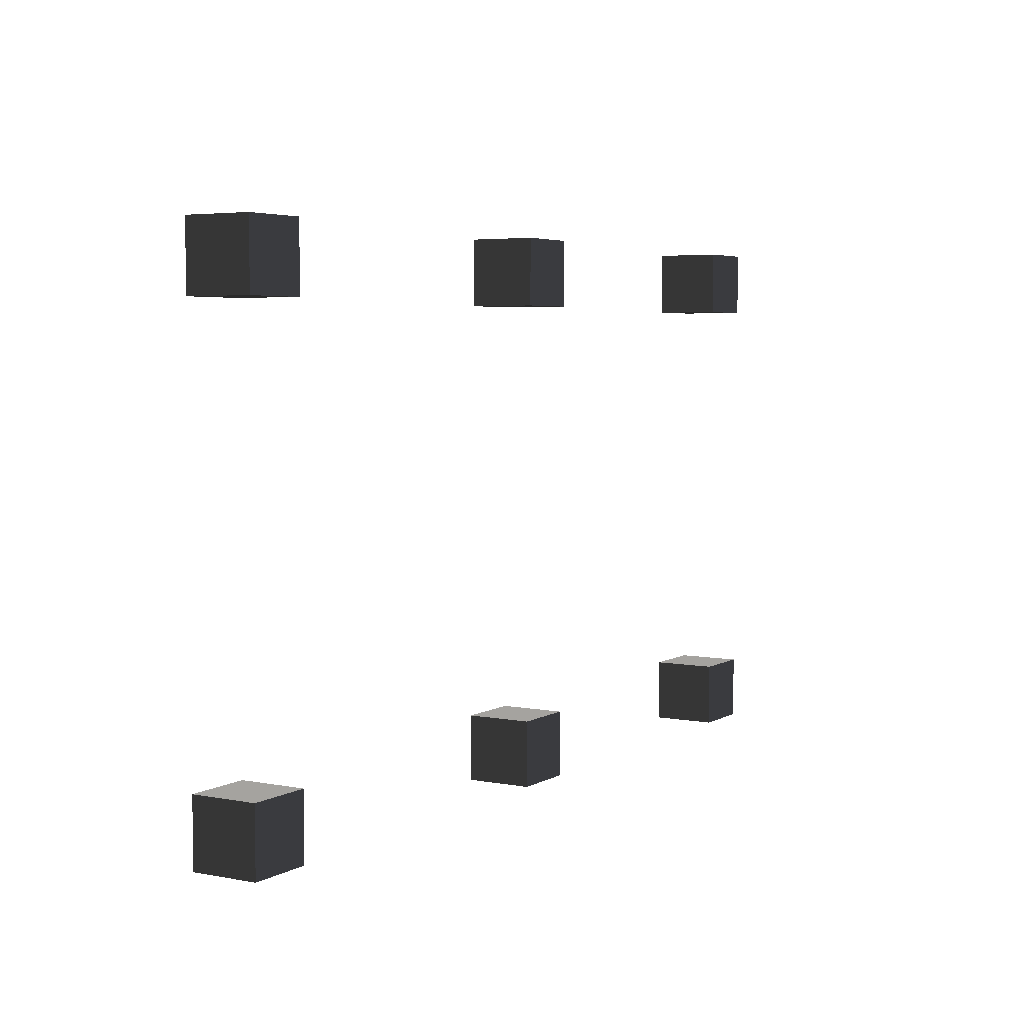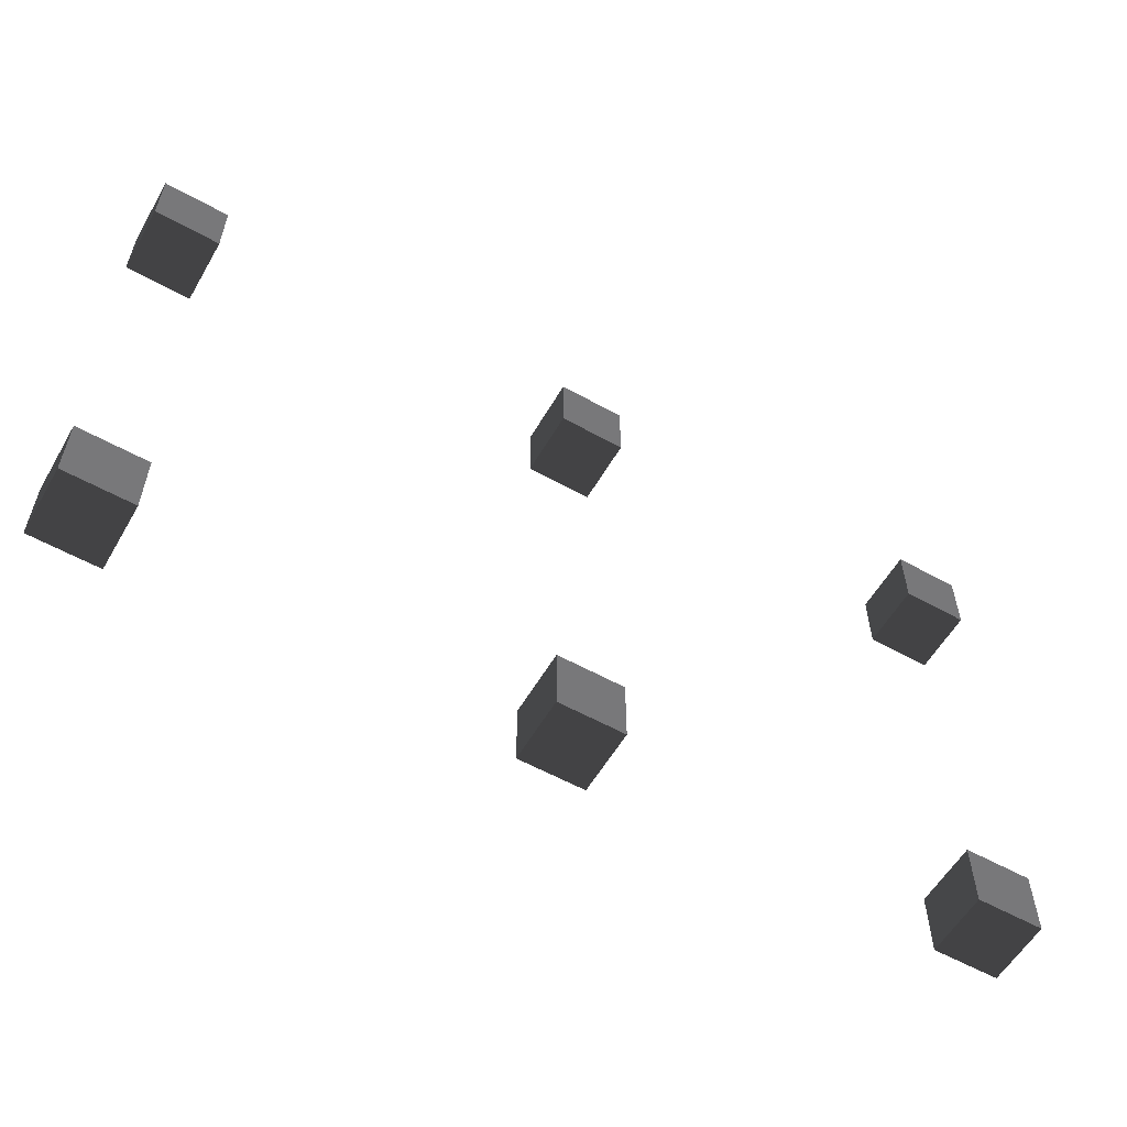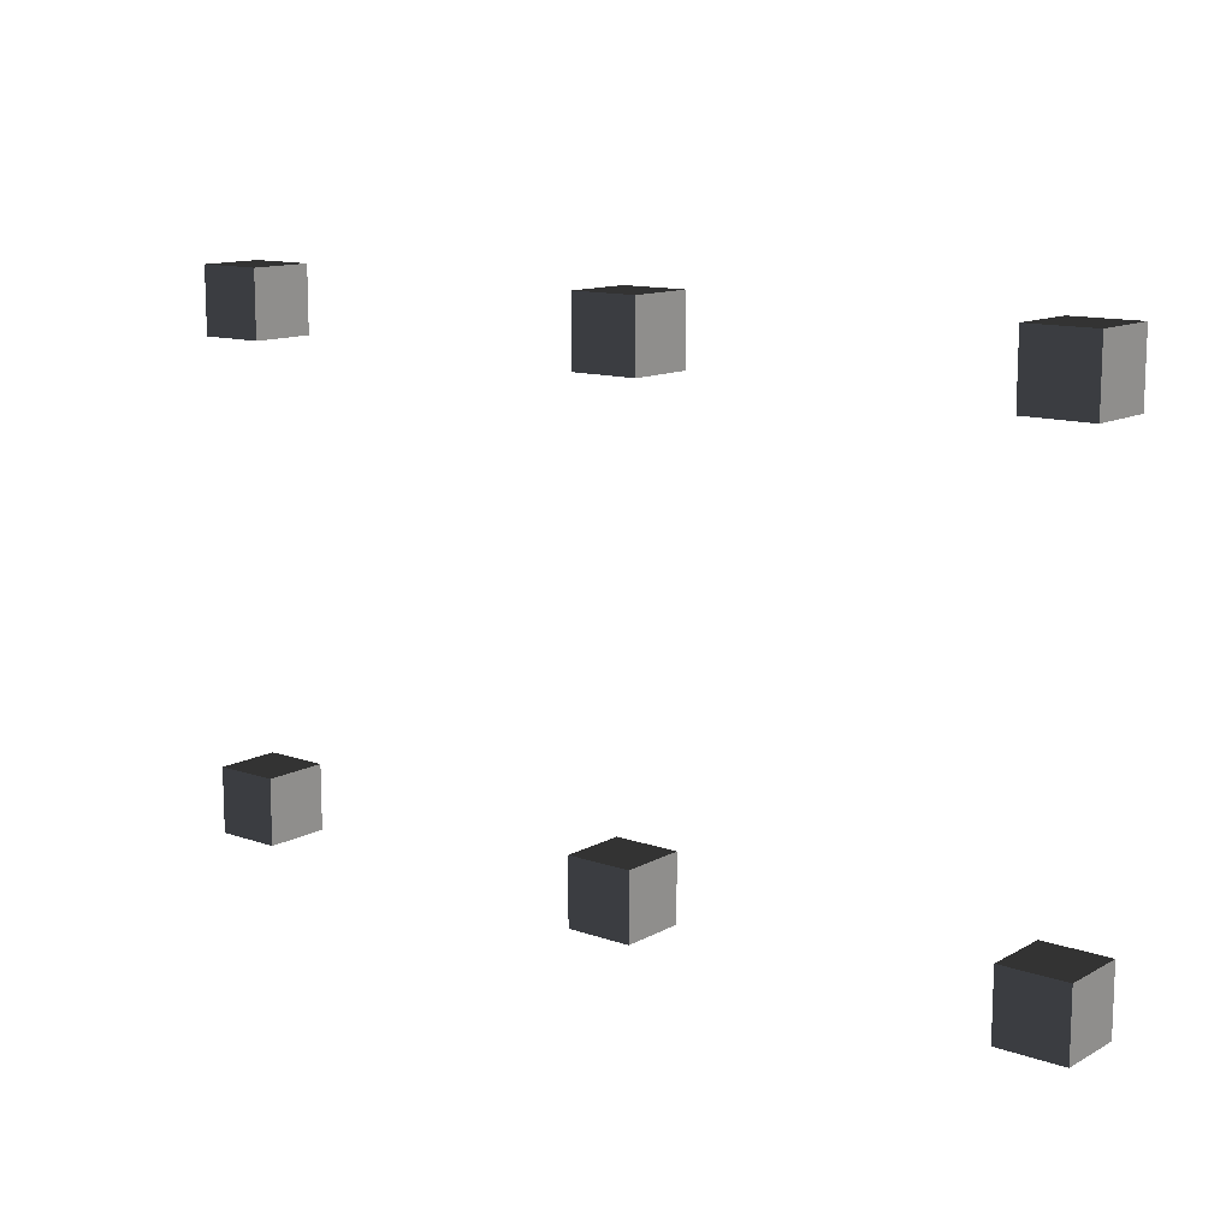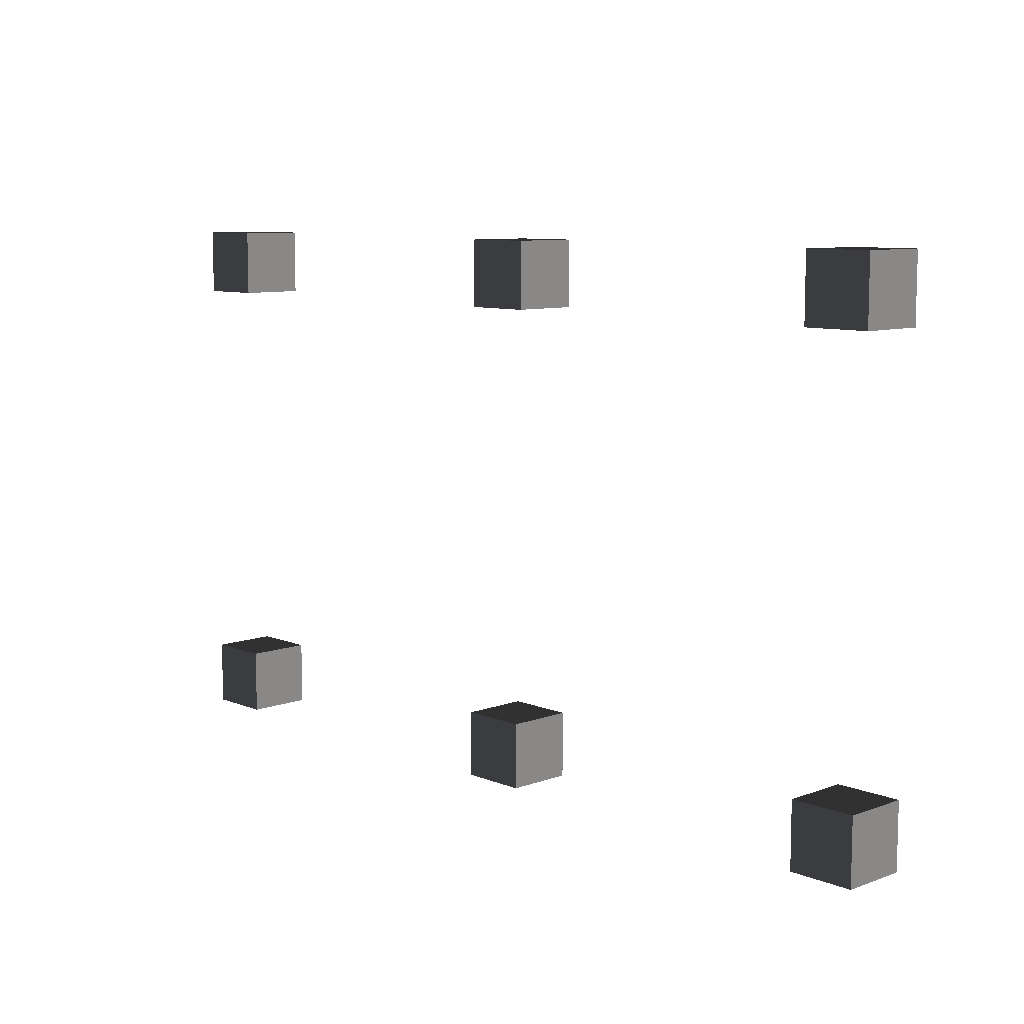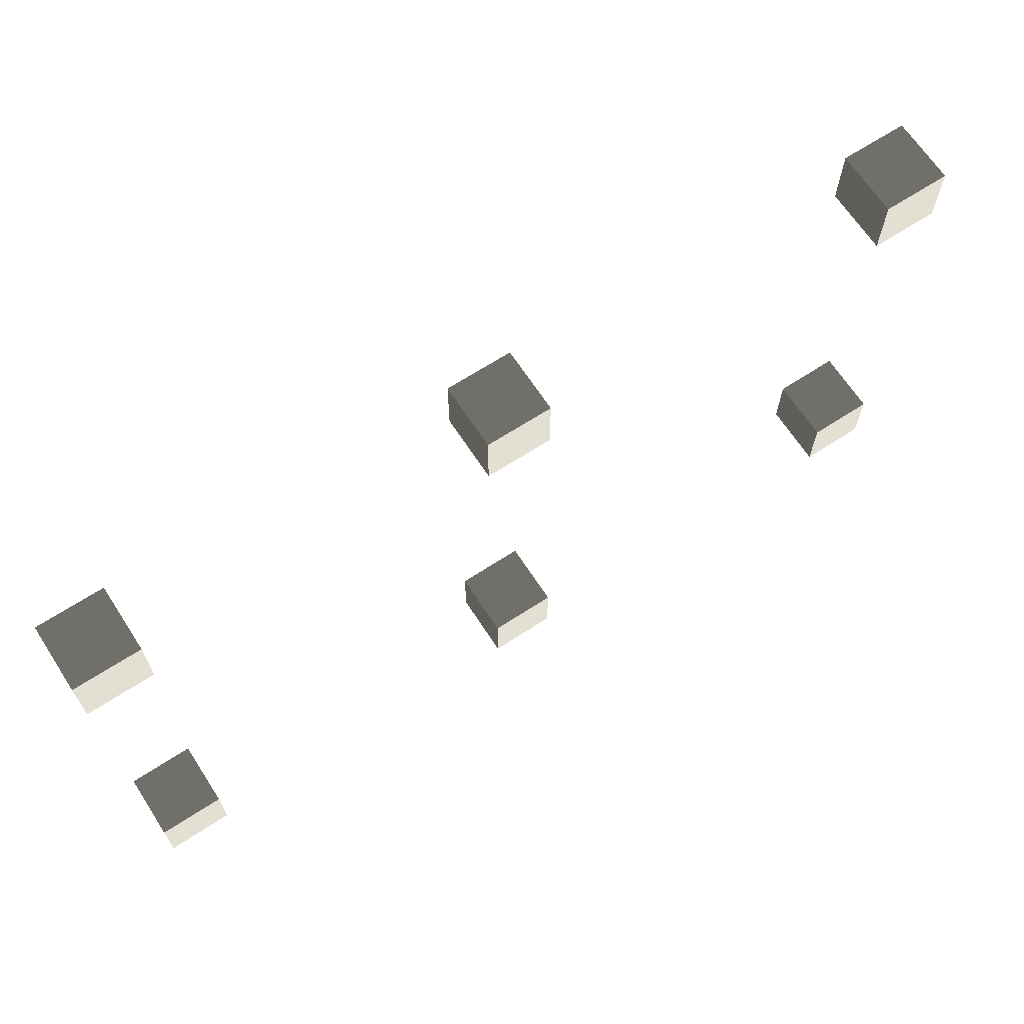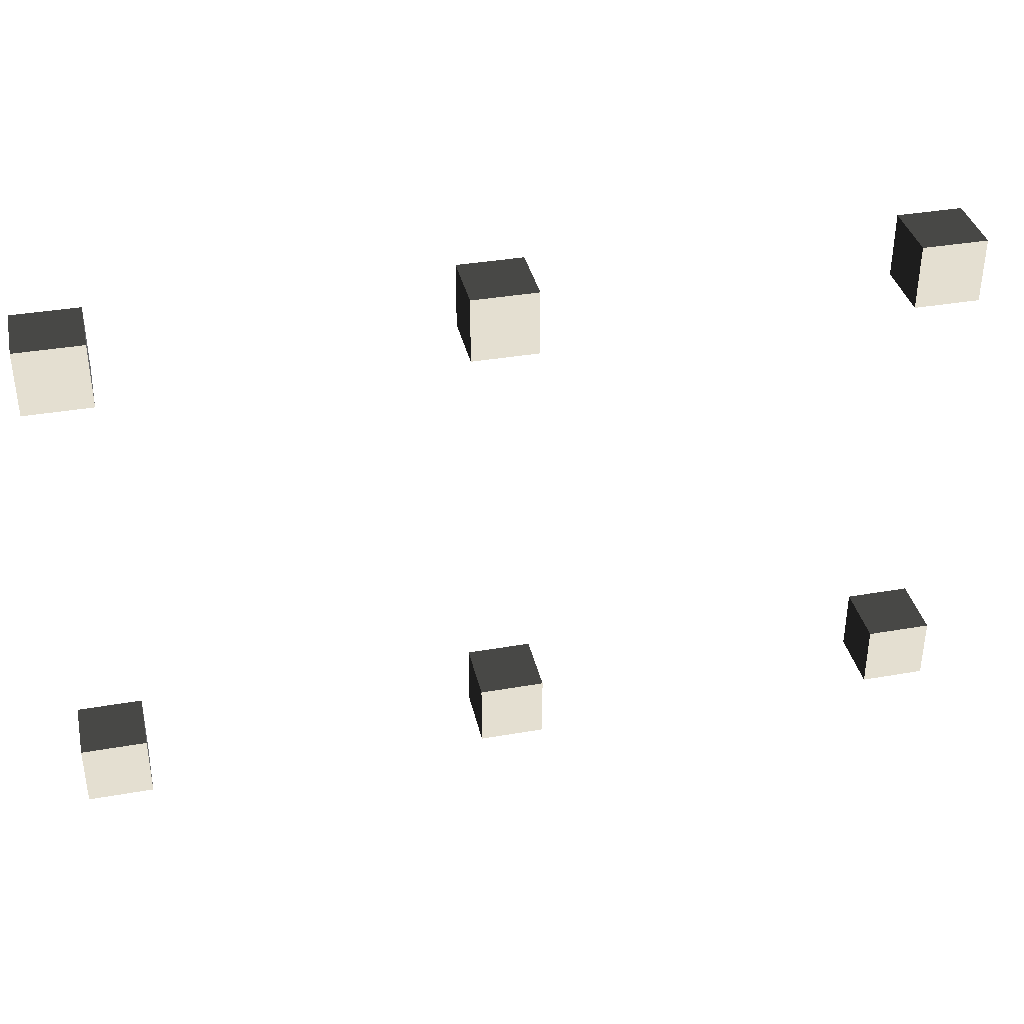
<metadata>
{"format":"obj","ext":"obj","renderer":"f3d","projection":"perspective","resolution":1024,"background":"white","views":[{"elev":4.5,"azim":121.3,"up":"+Y"},{"elev":-57.6,"azim":150.0,"up":"+Y"},{"elev":12.5,"azim":-141.1,"up":"+Y"},{"elev":9.0,"azim":-133.6,"up":"+Y"},{"elev":66.8,"azim":-33.1,"up":"+Y"},{"elev":36.8,"azim":-12.7,"up":"+Y"}]}
</metadata>
<code>
v -0.343 1.112 1.753
v -0.343 1.256 1.753
v -0.343 1.256 1.896
v -0.343 1.112 1.896
v -0.343 1.256 1.753
v -0.1999 1.256 1.753
v -0.1999 1.256 1.896
v -0.343 1.256 1.896
v -0.1999 1.256 1.753
v -0.1999 1.112 1.753
v -0.1999 1.112 1.896
v -0.1999 1.256 1.896
v -0.1999 1.112 1.753
v -0.343 1.112 1.753
v -0.343 1.112 1.896
v -0.1999 1.112 1.896
v -0.343 1.256 1.753
v -0.343 1.112 1.753
v -0.1999 1.112 1.753
v -0.1999 1.256 1.753
v -0.1999 1.256 1.896
v -0.1999 1.112 1.896
v -0.343 1.112 1.896
v -0.343 1.256 1.896
v 0.5493 1.112 1.753
v 0.5493 1.256 1.753
v 0.5493 1.256 1.896
v 0.5493 1.112 1.896
v 0.5493 1.256 1.753
v 0.6924 1.256 1.753
v 0.6924 1.256 1.896
v 0.5493 1.256 1.896
v 0.6924 1.256 1.753
v 0.6924 1.112 1.753
v 0.6924 1.112 1.896
v 0.6924 1.256 1.896
v 0.6924 1.112 1.753
v 0.5493 1.112 1.753
v 0.5493 1.112 1.896
v 0.6924 1.112 1.896
v 0.5493 1.256 1.753
v 0.5493 1.112 1.753
v 0.6924 1.112 1.753
v 0.6924 1.256 1.753
v 0.6924 1.256 1.896
v 0.6924 1.112 1.896
v 0.5493 1.112 1.896
v 0.5493 1.256 1.896
v 1.501 1.112 1.753
v 1.501 1.256 1.753
v 1.501 1.256 1.896
v 1.501 1.112 1.896
v 1.501 1.256 1.753
v 1.644 1.256 1.753
v 1.644 1.256 1.896
v 1.501 1.256 1.896
v 1.644 1.256 1.753
v 1.644 1.112 1.753
v 1.644 1.112 1.896
v 1.644 1.256 1.896
v 1.644 1.112 1.753
v 1.501 1.112 1.753
v 1.501 1.112 1.896
v 1.644 1.112 1.896
v 1.501 1.256 1.753
v 1.501 1.112 1.753
v 1.644 1.112 1.753
v 1.644 1.256 1.753
v 1.644 1.256 1.896
v 1.644 1.112 1.896
v 1.501 1.112 1.896
v 1.501 1.256 1.896
v 1.501 0.07475 1.753
v 1.501 0.2179 1.753
v 1.501 0.2179 1.896
v 1.501 0.07475 1.896
v 1.501 0.2179 1.753
v 1.644 0.2179 1.753
v 1.644 0.2179 1.896
v 1.501 0.2179 1.896
v 1.644 0.2179 1.753
v 1.644 0.07475 1.753
v 1.644 0.07475 1.896
v 1.644 0.2179 1.896
v 1.644 0.07475 1.753
v 1.501 0.07475 1.753
v 1.501 0.07475 1.896
v 1.644 0.07475 1.896
v 1.501 0.2179 1.753
v 1.501 0.07475 1.753
v 1.644 0.07475 1.753
v 1.644 0.2179 1.753
v 1.644 0.2179 1.896
v 1.644 0.07475 1.896
v 1.501 0.07475 1.896
v 1.501 0.2179 1.896
v 0.563 0.07475 1.753
v 0.563 0.2179 1.753
v 0.563 0.2179 1.896
v 0.563 0.07475 1.896
v 0.563 0.2179 1.753
v 0.7061 0.2179 1.753
v 0.7061 0.2179 1.896
v 0.563 0.2179 1.896
v 0.7061 0.2179 1.753
v 0.7061 0.07475 1.753
v 0.7061 0.07475 1.896
v 0.7061 0.2179 1.896
v 0.7061 0.07475 1.753
v 0.563 0.07475 1.753
v 0.563 0.07475 1.896
v 0.7061 0.07475 1.896
v 0.563 0.2179 1.753
v 0.563 0.07475 1.753
v 0.7061 0.07475 1.753
v 0.7061 0.2179 1.753
v 0.7061 0.2179 1.896
v 0.7061 0.07475 1.896
v 0.563 0.07475 1.896
v 0.563 0.2179 1.896
v -0.3382 0.07475 1.753
v -0.3382 0.2179 1.753
v -0.3382 0.2179 1.896
v -0.3382 0.07475 1.896
v -0.3382 0.2179 1.753
v -0.1951 0.2179 1.753
v -0.1951 0.2179 1.896
v -0.3382 0.2179 1.896
v -0.1951 0.2179 1.753
v -0.1951 0.07475 1.753
v -0.1951 0.07475 1.896
v -0.1951 0.2179 1.896
v -0.1951 0.07475 1.753
v -0.3382 0.07475 1.753
v -0.3382 0.07475 1.896
v -0.1951 0.07475 1.896
v -0.3382 0.2179 1.753
v -0.3382 0.07475 1.753
v -0.1951 0.07475 1.753
v -0.1951 0.2179 1.753
v -0.1951 0.2179 1.896
v -0.1951 0.07475 1.896
v -0.3382 0.07475 1.896
v -0.3382 0.2179 1.896
g Cube_006_(2)_1544_195
f 1 3 2
f 1 4 3
f 5 7 6
f 5 8 7
f 9 11 10
f 9 12 11
f 13 15 14
f 13 16 15
f 17 19 18
f 17 20 19
f 21 23 22
f 21 24 23
f 25 27 26
f 25 28 27
f 29 31 30
f 29 32 31
f 33 35 34
f 33 36 35
f 37 39 38
f 37 40 39
f 41 43 42
f 41 44 43
f 45 47 46
f 45 48 47
f 49 51 50
f 49 52 51
f 53 55 54
f 53 56 55
f 57 59 58
f 57 60 59
f 61 63 62
f 61 64 63
f 65 67 66
f 65 68 67
f 69 71 70
f 69 72 71
f 73 75 74
f 73 76 75
f 77 79 78
f 77 80 79
f 81 83 82
f 81 84 83
f 85 87 86
f 85 88 87
f 89 91 90
f 89 92 91
f 93 95 94
f 93 96 95
f 97 99 98
f 97 100 99
f 101 103 102
f 101 104 103
f 105 107 106
f 105 108 107
f 109 111 110
f 109 112 111
f 113 115 114
f 113 116 115
f 117 119 118
f 117 120 119
f 121 123 122
f 121 124 123
f 125 127 126
f 125 128 127
f 129 131 130
f 129 132 131
f 133 135 134
f 133 136 135
f 137 139 138
f 137 140 139
f 141 143 142
f 141 144 143

</code>
